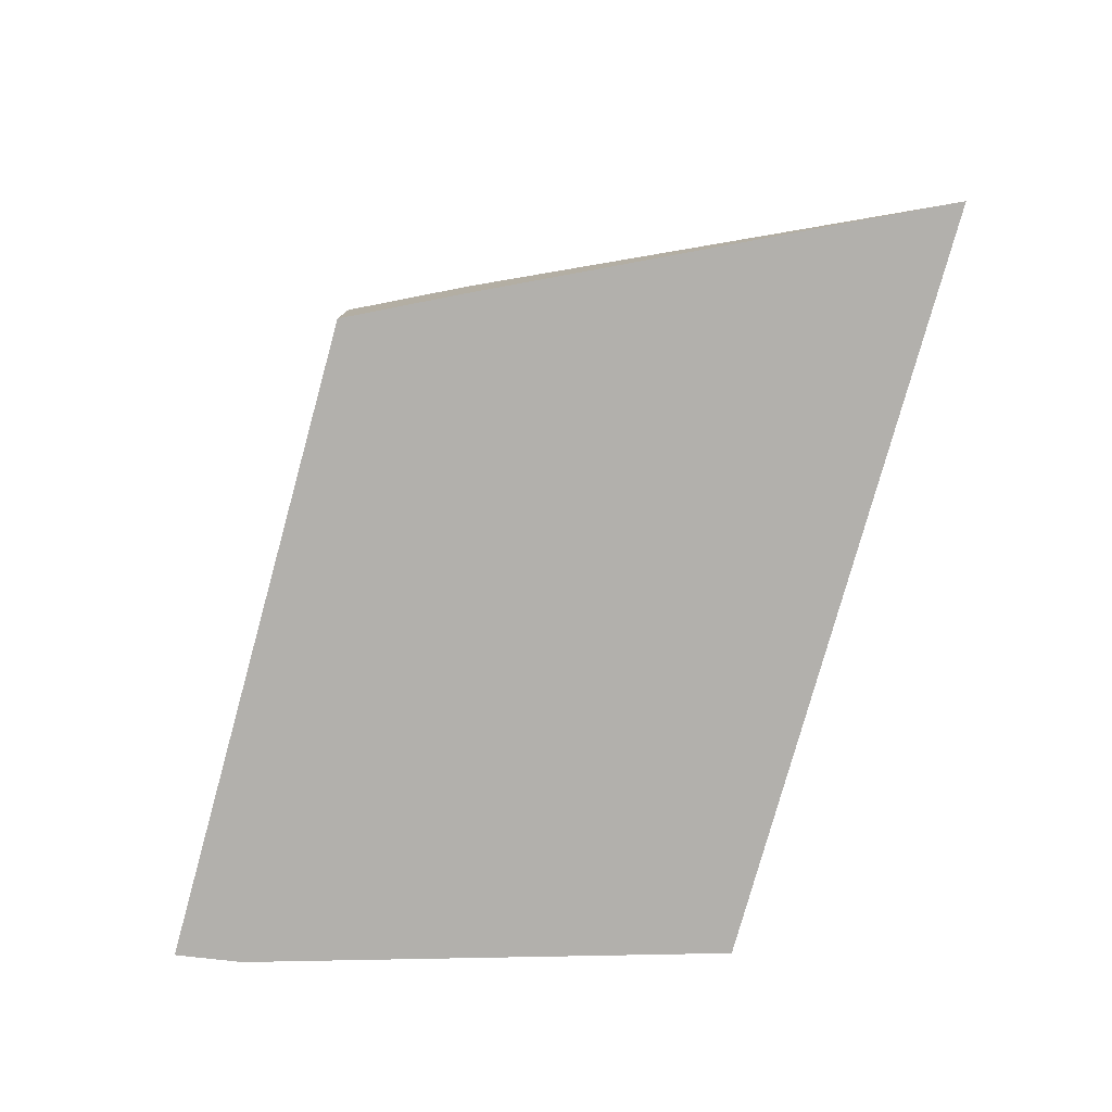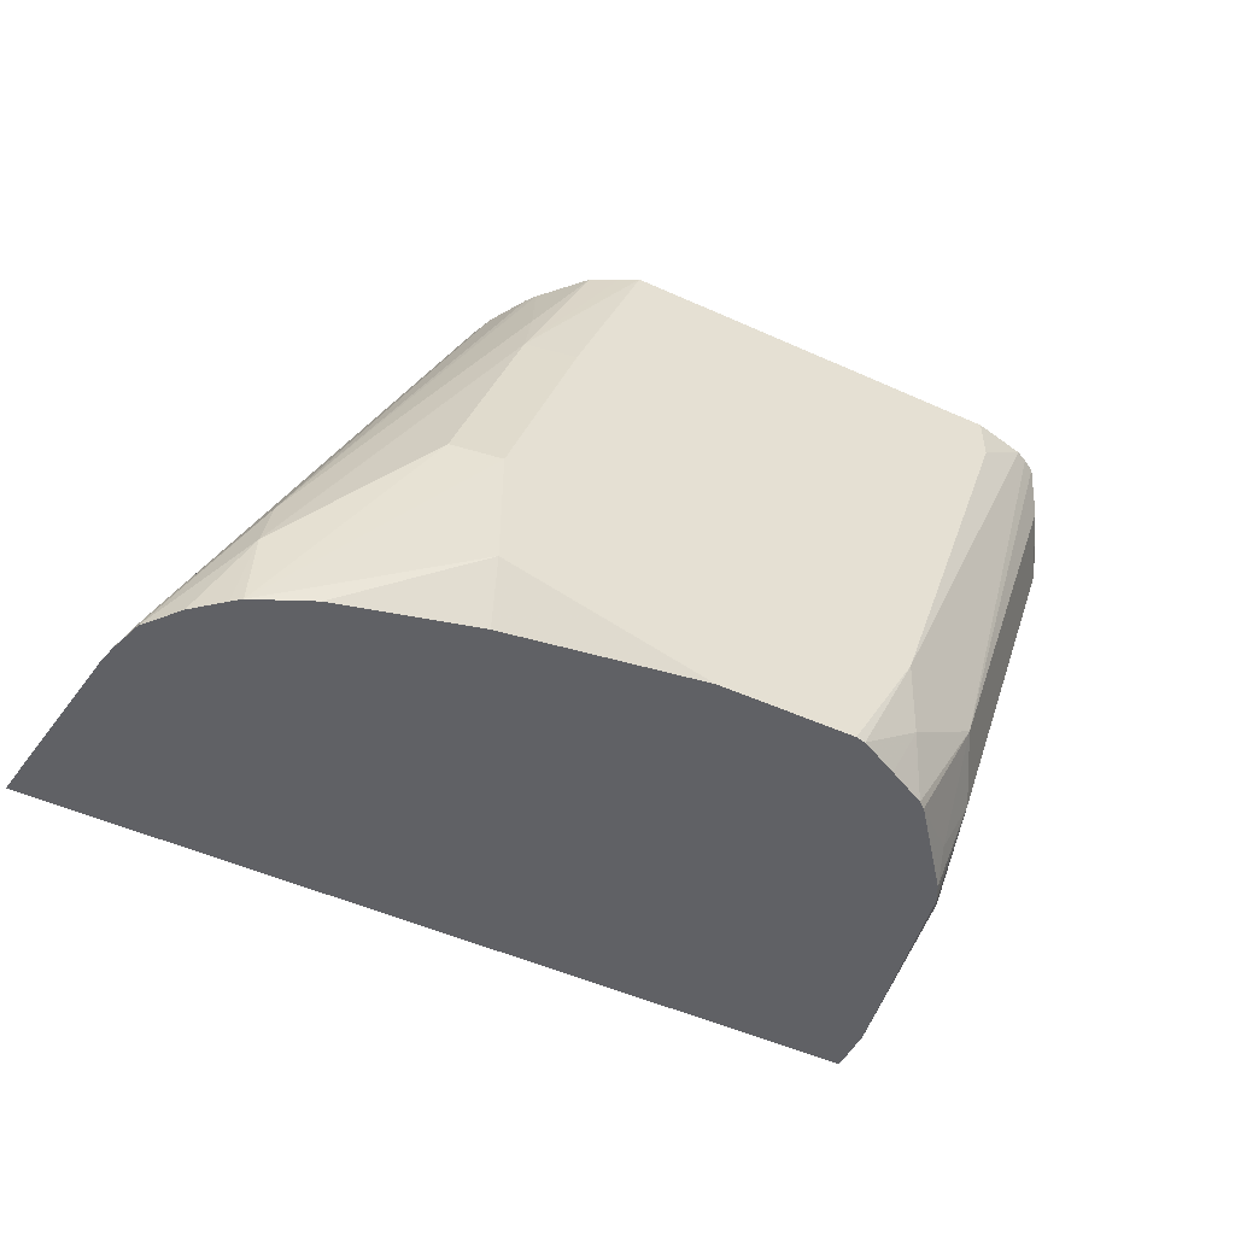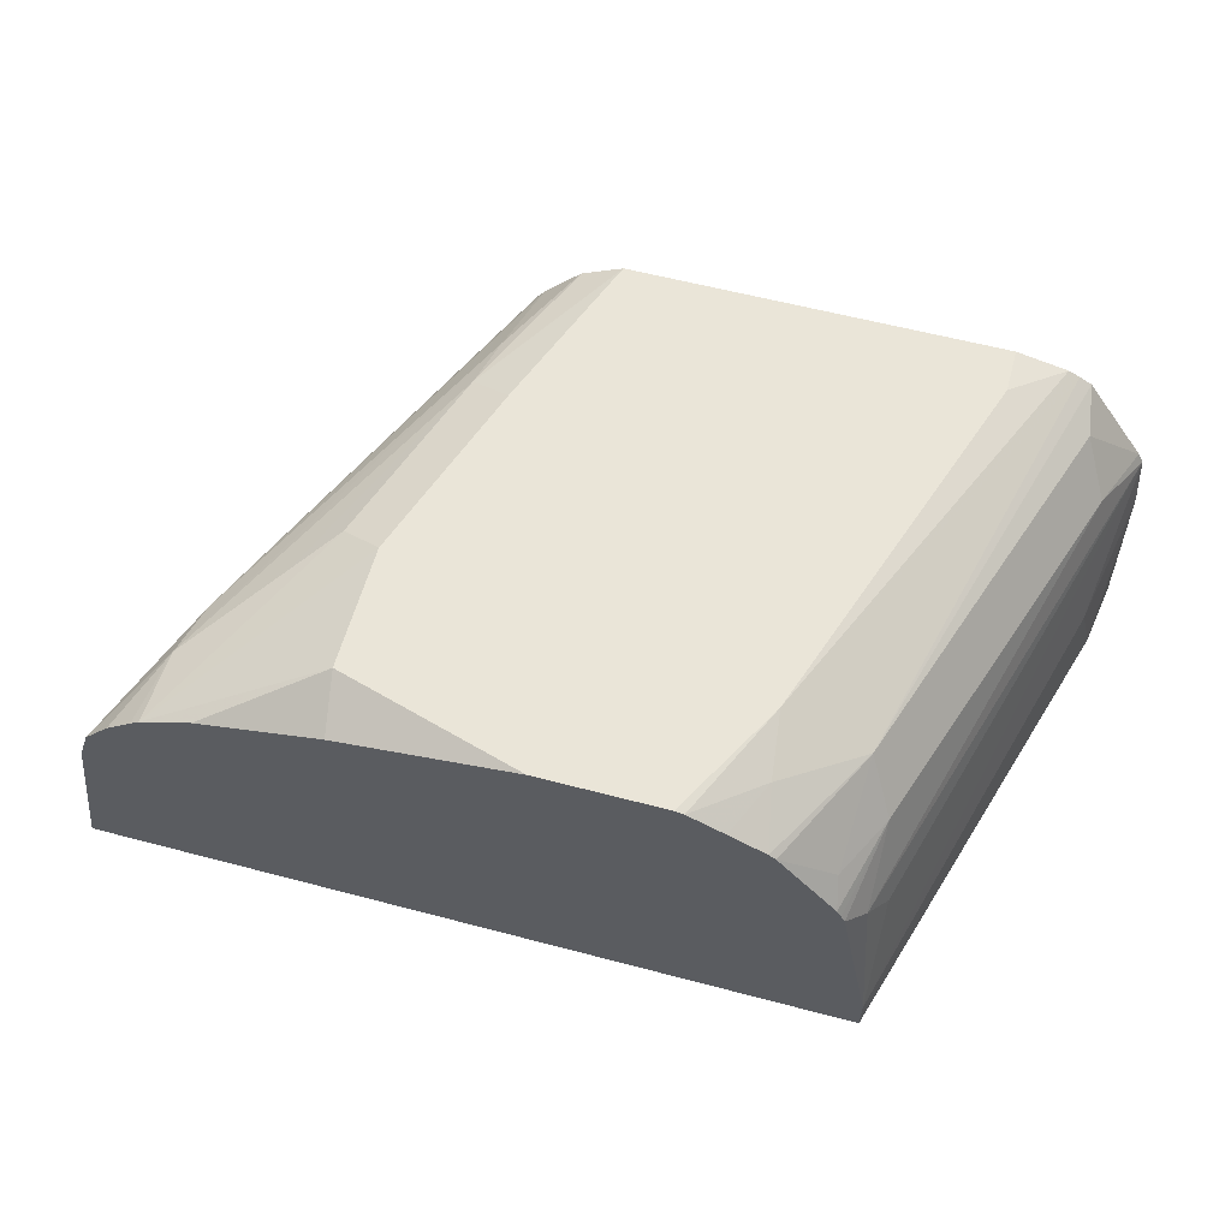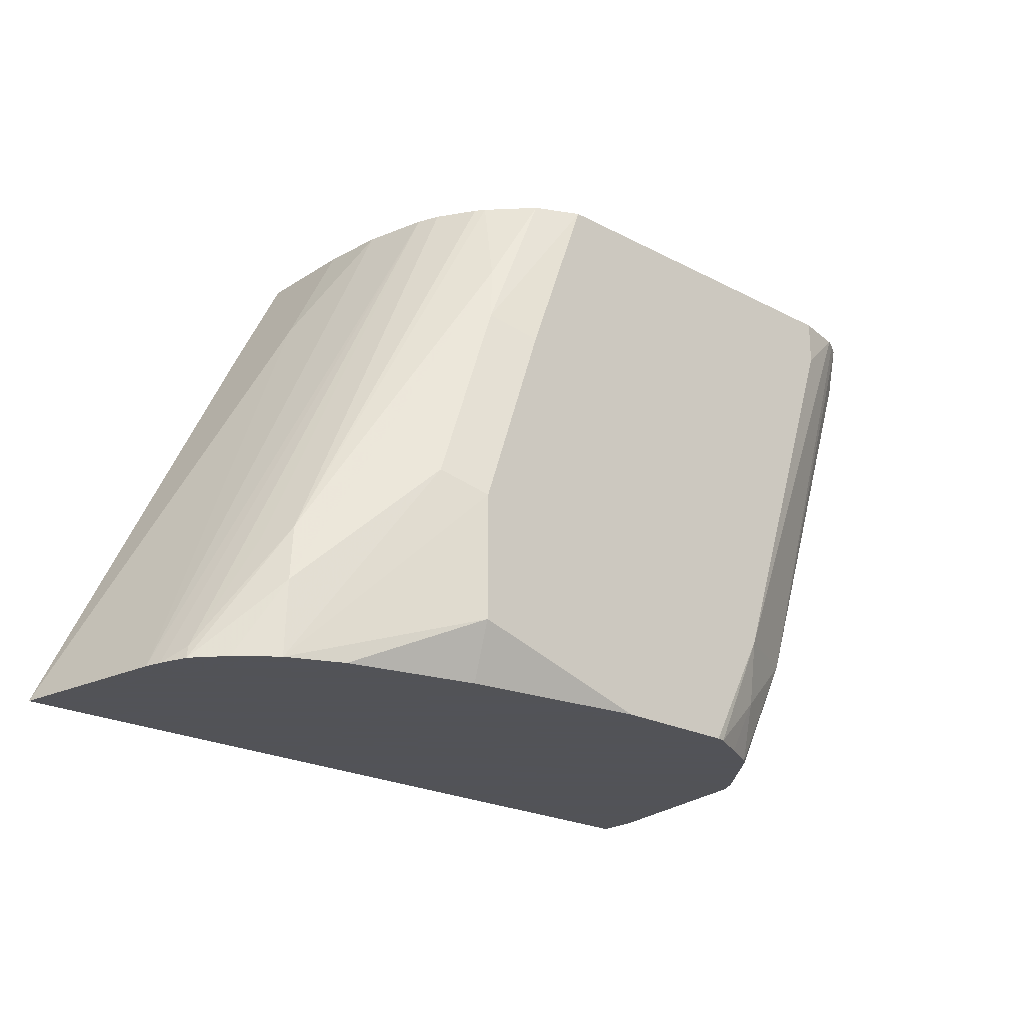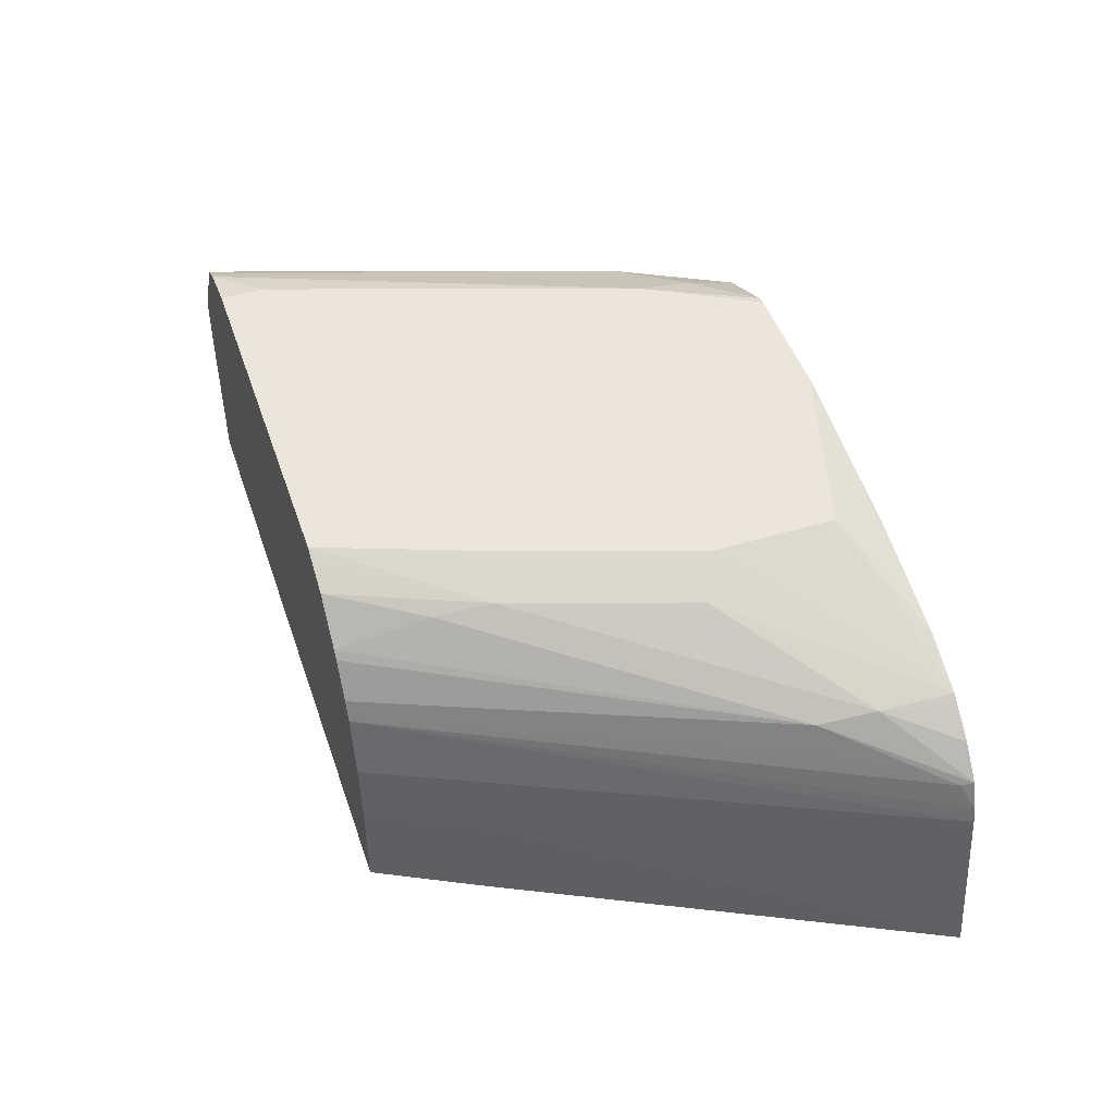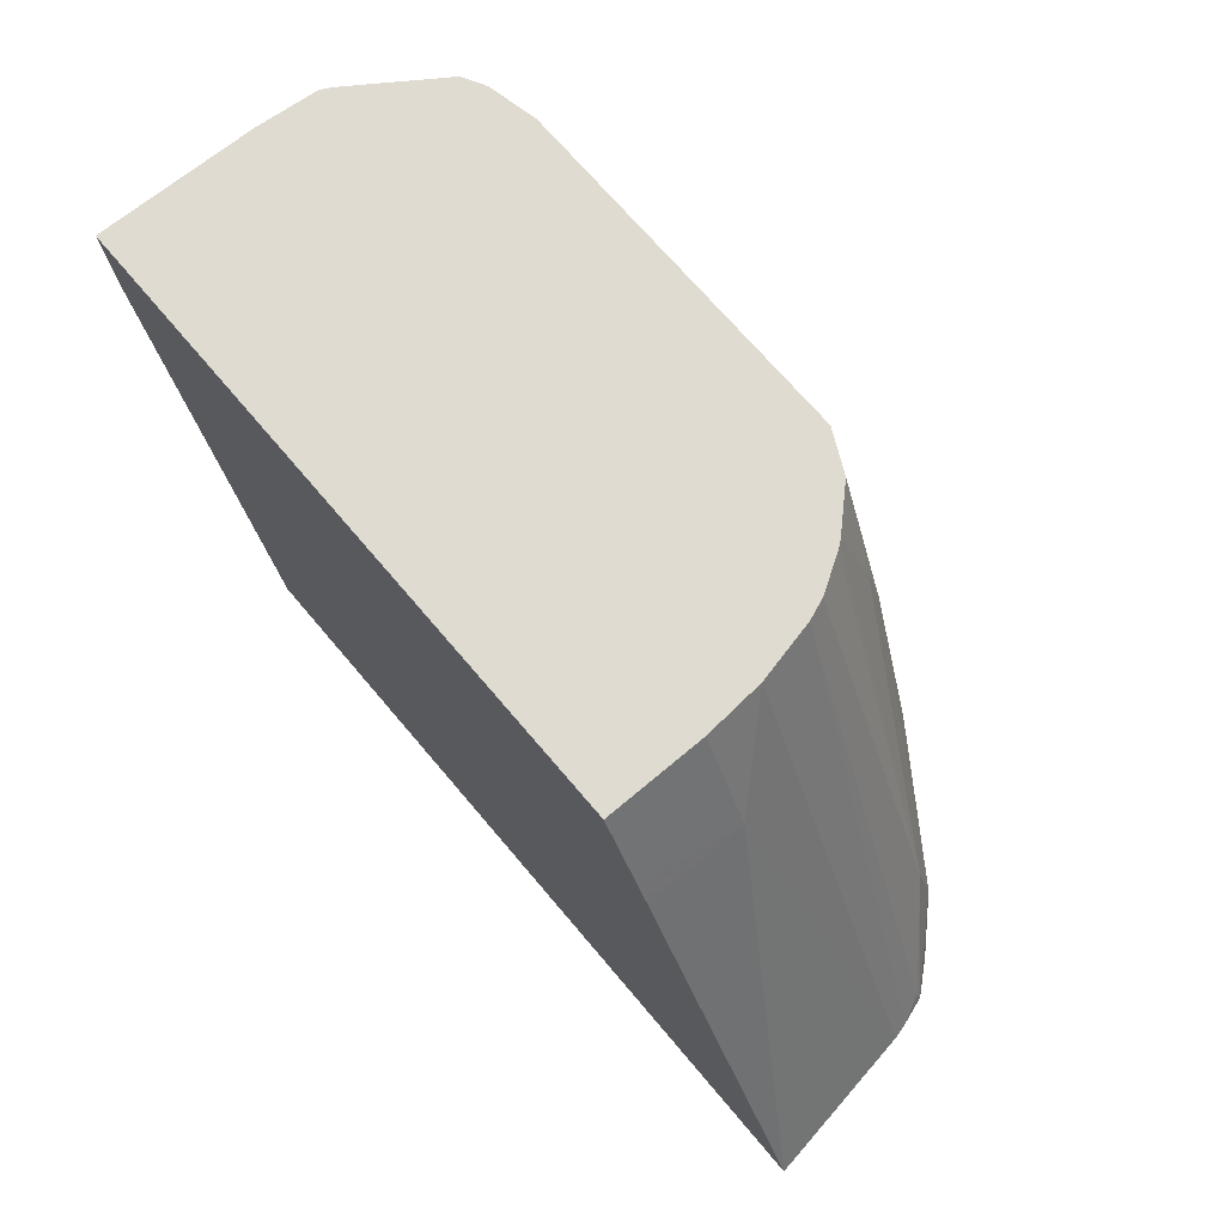
<metadata>
{"format":"obj","ext":"obj","renderer":"f3d","projection":"perspective","resolution":1024,"background":"white","views":[{"elev":-78.7,"azim":74.5,"up":"+Y"},{"elev":-49.8,"azim":153.5,"up":"+Z"},{"elev":59.2,"azim":-164.8,"up":"+Y"},{"elev":-22.5,"azim":137.9,"up":"+Z"},{"elev":47.8,"azim":71.4,"up":"+Y"},{"elev":70.1,"azim":49.8,"up":"+Z"}]}
</metadata>
<code>
v 0.1201 0.7654 -0.1113
v 0.1126 0.8158 -0.1113
v 0.0569 0.7968 0.01896
v 0.0569 0.7654 0.01896
v -0.1138 0.7654 -0.1113
v 0.1113 0.8207 -0.1113
v 0.03486 0.8348 0.05172
v 0.03793 0.821 0.05172
v 0.03908 0.8158 0.05172
v 0.04053 0.7968 0.05172
v 0.05277 0.7654 0.02725
v -0.1564 0.7654 0.03138
v -0.1138 0.7779 -0.1113
v 0.1085 0.8294 -0.1113
v 0.1075 0.8285 -0.1075
v 0.03239 0.8411 0.05172
v 0.0901 0.8348 -0.07351
v 0.04053 0.7654 0.05172
v -0.1597 0.7654 0.05172
v -0.1587 0.8158 0.05172
v -0.1518 0.7968 0.01896
v -0.1569 0.8348 0.05172
v -0.1138 0.8158 -0.09486
v -0.1091 0.8253 -0.1043
v -0.1038 0.8323 -0.1113
v 0.1006 0.8387 -0.1113
v 0.08854 0.8474 -0.08853
v 0.08536 0.8443 -0.07113
v 0.02585 0.852 0.05172
v -0.1552 0.8382 0.05172
v -0.147 0.8443 0.02844
v -0.1281 0.8443 -0.02847
v -0.1091 0.8443 -0.08537
v -0.1026 0.8348 -0.1113
v 0.09237 0.8455 -0.1113
v 0.08958 0.8477 -0.1113
v 0.06323 0.8601 -0.06323
v 0.0316 0.8664 0.006316
v 0.02845 0.8632 0.0237
v 0.0239 0.8545 0.05172
v -0.1365 0.8654 0.05172
v -0.1391 0.8601 0.03794
v -0.1201 0.8601 -0.01897
v -0.1012 0.8601 -0.07587
v -0.09958 0.8443 -0.1043
v -0.1013 0.8372 -0.1113
v 0.07342 0.855 -0.1113
v 0.03793 0.8727 -0.09486
v 0.03793 0.8727 -0.05691
v 0.05058 0.8664 -0.05058
v 0.01895 0.8727 -6.5e-06
v -3.87e-06 0.8727 0.05172
v 0.005172 0.8701 0.05172
v 0.01262 0.8664 0.05172
v -0.1328 0.8675 0.05172
v -0.07586 0.8727 -0.07587
v -0.07825 0.868 -0.09486
v -0.08178 0.8609 -0.1113
v -0.08383 0.8592 -0.1113
v 0.0612 0.858 -0.1113
v 0.03546 0.8645 -0.1113
v -0.01898 0.8727 -0.1113
v -0.1138 0.8727 0.05172
v -0.1293 0.8693 0.05172
v -0.05691 0.8727 -0.1113
v -0.05968 0.8721 -0.1113
v -0.09484 0.8727 -0.01897
v -0.07069 0.8666 -0.1113
v -0.1138 0.8727 0.03794
f 31 42 32
f 32 42 43
f 32 43 44
f 32 44 33
f 33 44 45
f 33 45 46
f 36 48 49
f 36 47 48
f 30 42 31
f 36 49 50
f 36 50 37
f 37 50 38
f 33 46 34
f 30 41 42
f 27 39 28
f 28 39 40
f 20 22 21
f 22 30 31
f 22 31 24
f 22 24 23
f 24 31 32
f 24 32 33
f 28 40 29
f 24 33 25
f 26 35 27
f 27 35 36
f 27 36 37
f 27 37 38
f 27 38 39
f 38 51 52
f 25 33 34
f 38 52 53
f 38 50 49
f 38 53 54
f 16 28 29
f 63 69 64
f 57 68 58
f 57 66 68
f 56 64 67
f 56 66 57
f 56 65 66
f 55 64 56
f 48 60 61
f 48 51 49
f 48 52 51
f 48 63 52
f 48 69 63
f 48 67 69
f 48 56 67
f 48 65 56
f 48 62 65
f 38 54 39
f 38 49 51
f 39 54 40
f 41 55 44
f 41 44 43
f 41 43 42
f 64 69 67
f 44 56 57
f 44 58 59
f 44 59 45
f 44 55 56
f 45 59 46
f 47 60 48
f 48 61 62
f 44 57 58
f 16 17 28
f 3 11 4
f 14 28 15
f 2 9 3
f 2 8 9
f 2 7 8
f 2 6 7
f 1 6 2
f 1 14 6
f 1 26 14
f 1 35 26
f 1 36 35
f 15 28 17
f 1 60 47
f 1 61 60
f 1 62 61
f 1 65 62
f 3 9 10
f 1 66 65
f 1 58 68
f 1 59 58
f 1 46 59
f 1 34 46
f 1 25 34
f 1 13 25
f 1 5 13
f 1 12 5
f 1 19 12
f 1 18 19
f 1 11 18
f 1 4 11
f 1 3 4
f 1 2 3
f 1 68 66
f 3 10 11
f 1 47 36
f 6 14 15
f 14 27 28
f 14 26 27
f 13 24 25
f 5 12 13
f 13 22 23
f 13 21 22
f 12 21 13
f 12 20 21
f 12 19 20
f 10 18 11
f 7 17 16
f 7 15 17
f 7 9 8
f 7 10 9
f 7 18 10
f 13 23 24
f 7 20 19
f 7 19 18
f 6 15 7
f 7 29 40
f 7 40 54
f 7 54 53
f 7 53 52
f 7 16 29
f 7 63 64
f 7 64 55
f 7 55 41
f 7 41 30
f 7 30 22
f 7 52 63
f 7 22 20

</code>
